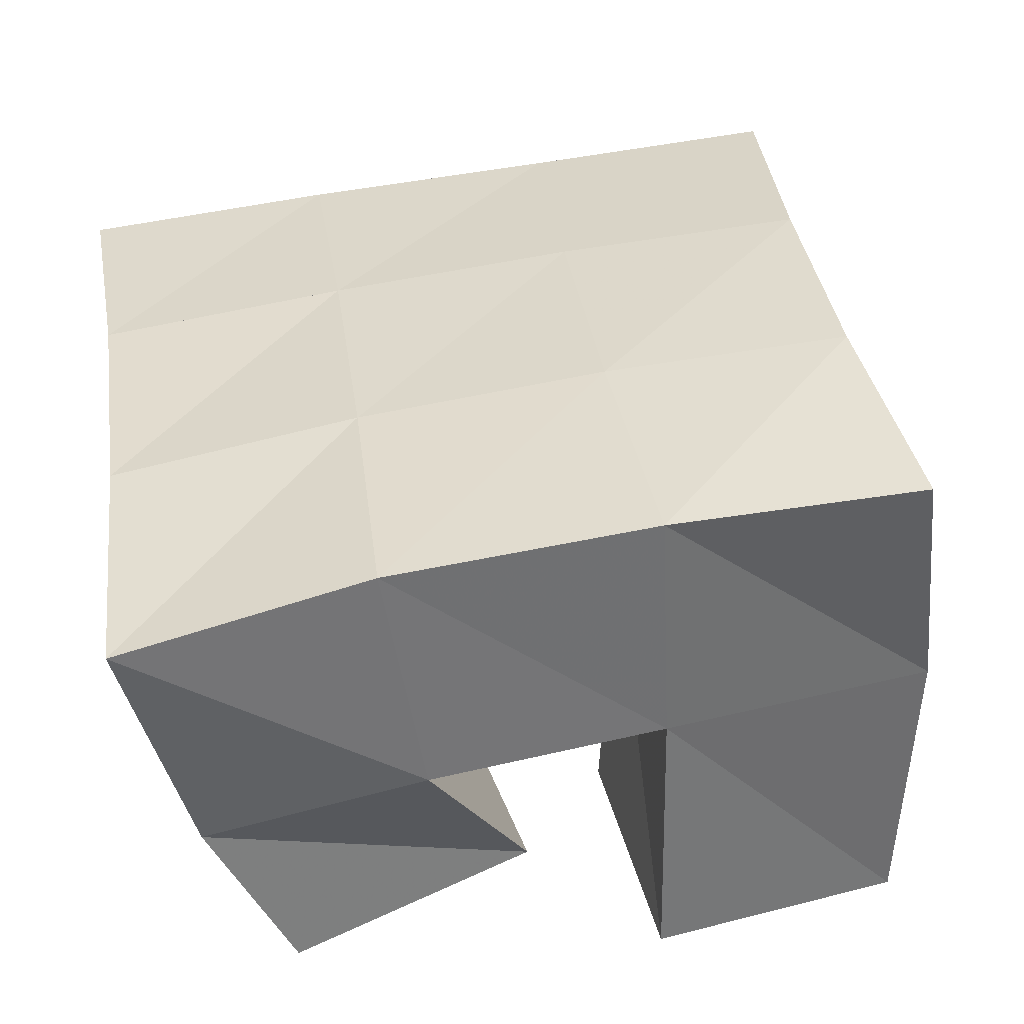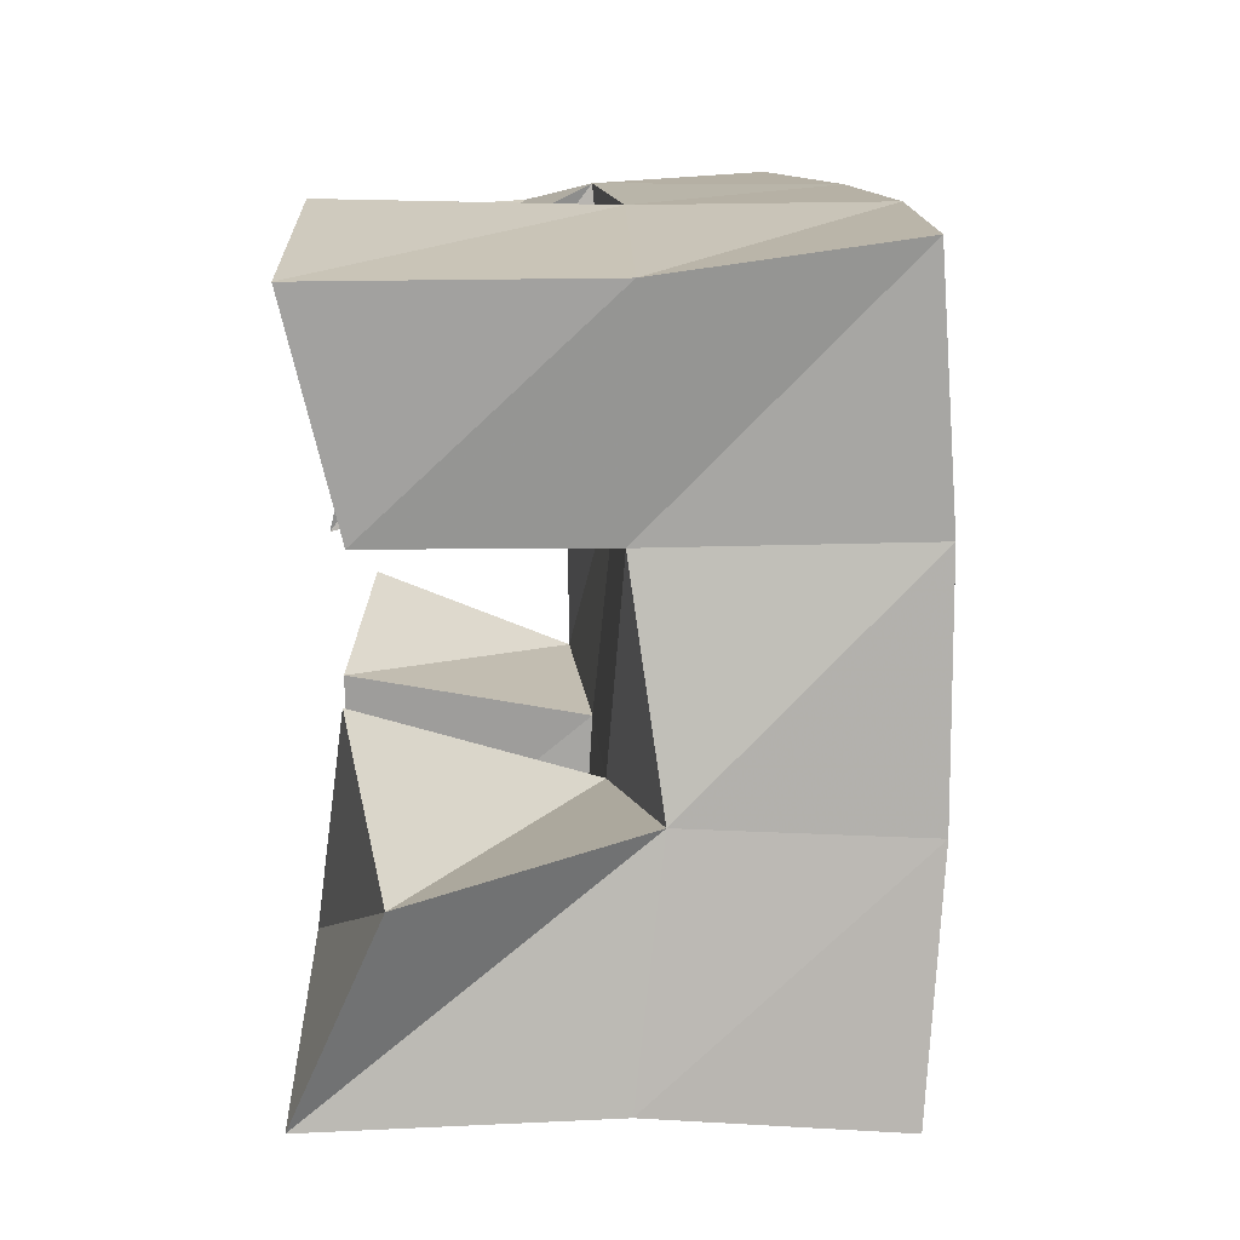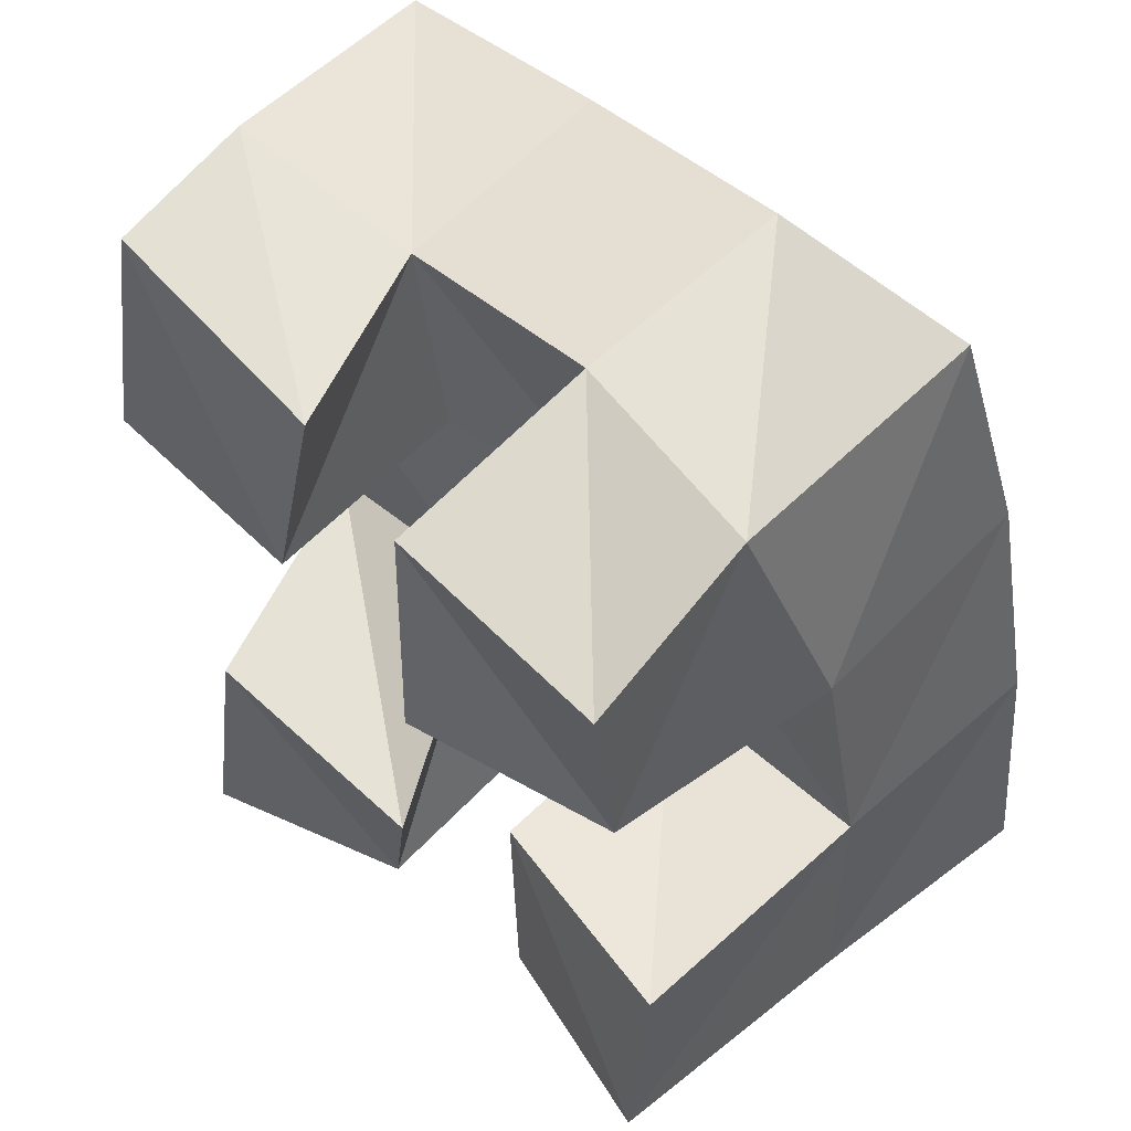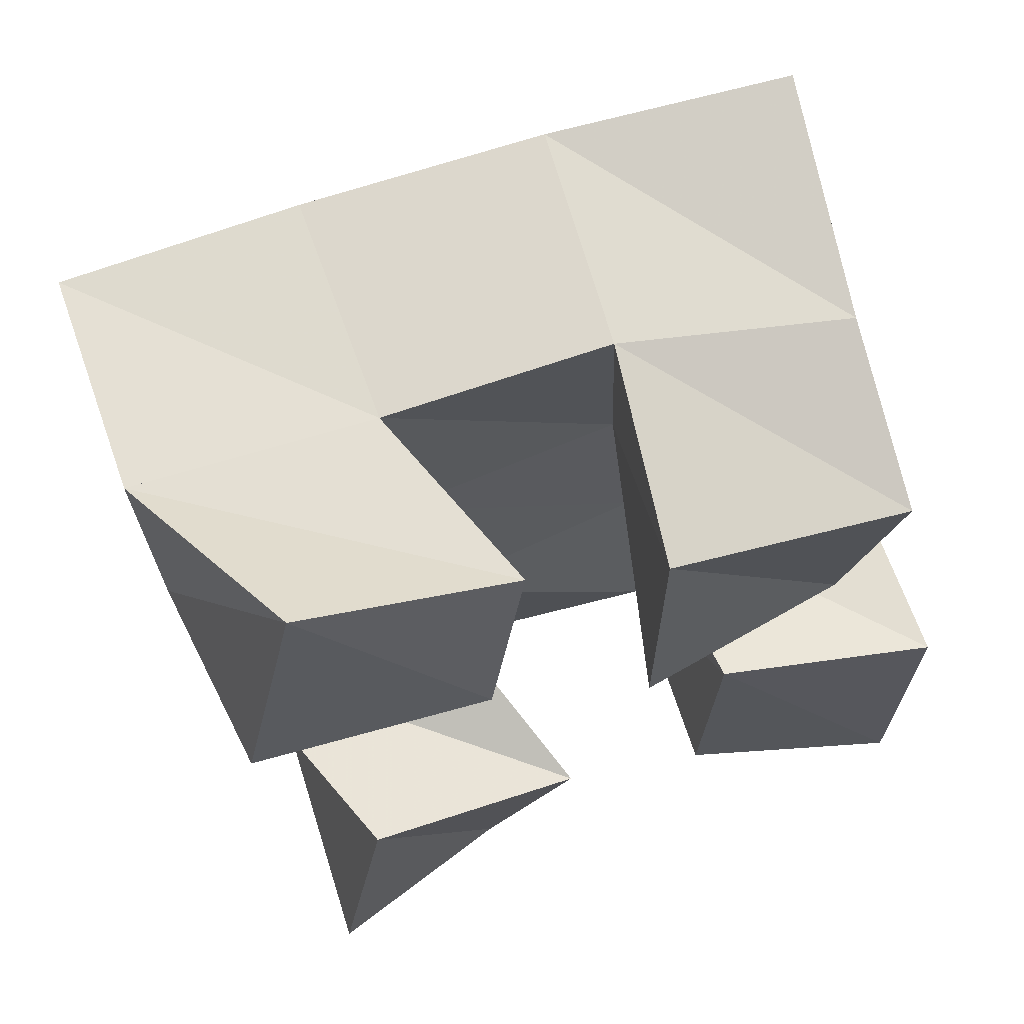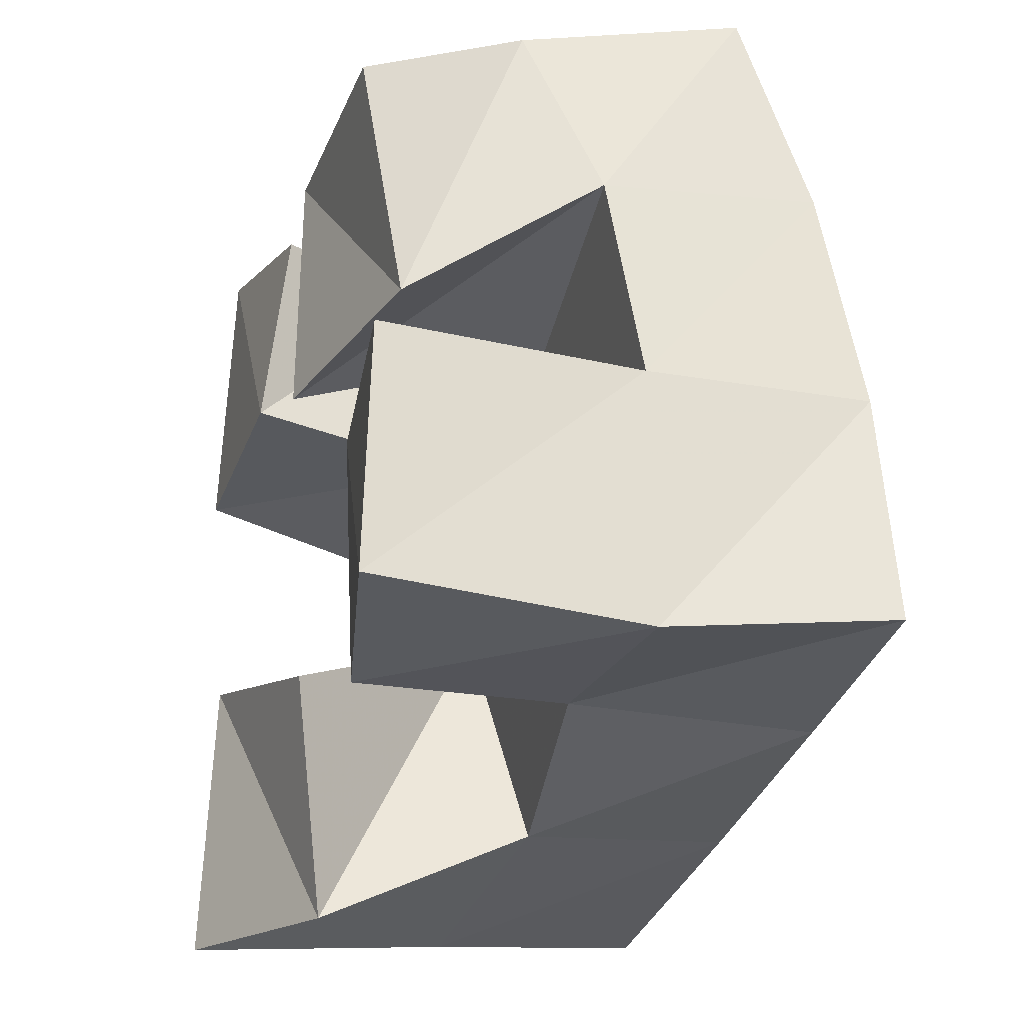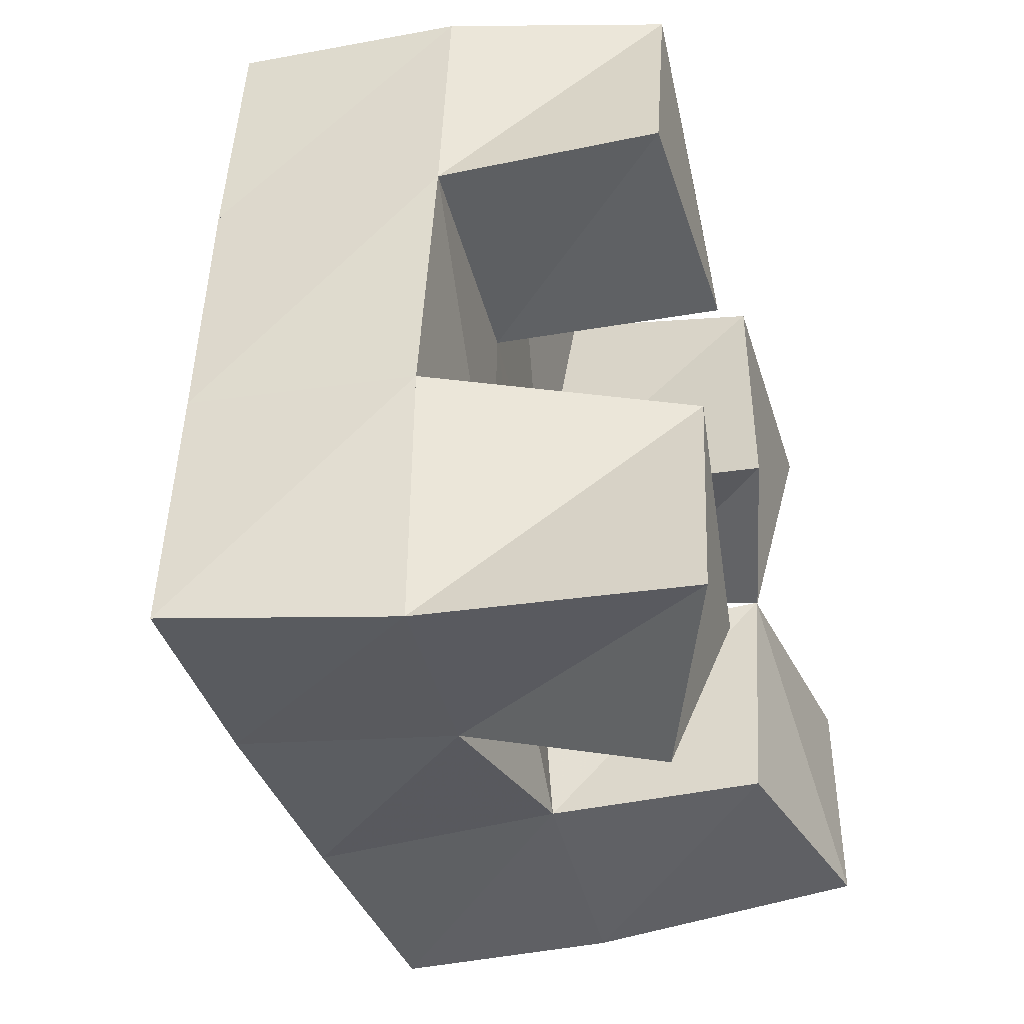
<metadata>
{"format":"obj","ext":"obj","renderer":"f3d","projection":"perspective","resolution":1024,"background":"white","views":[{"elev":35.0,"azim":75.1,"up":"+Y"},{"elev":-71.5,"azim":90.1,"up":"+Z"},{"elev":50.7,"azim":46.9,"up":"+Z"},{"elev":61.6,"azim":-16.7,"up":"+Z"},{"elev":-28.8,"azim":71.5,"up":"+Z"},{"elev":-45.0,"azim":-72.5,"up":"+Z"}]}
</metadata>
<code>
v 1.119 0.1 0.2561
v 1.118 0.1566 0.2631
v 1.161 0.1177 0.2519
v 1.166 0.1621 0.2734
v 1.13 0.1 0.3133
v 1.107 0.152 0.3155
v 1.178 0.1074 0.2981
v 1.155 0.152 0.3225
v 1.191 0.1 0.3568
v 1.2 0.1543 0.3739
v 1.237 0.111 0.3584
v 1.253 0.1494 0.3824
v 1.192 0.1 0.4116
v 1.195 0.1432 0.4253
v 1.243 0.1 0.4082
v 1.242 0.1353 0.4254
v 1.107 0.1002 0.3738
v 1.099 0.146 0.3676
v 1.157 0.1 0.3733
v 1.149 0.1491 0.3708
v 1.119 0.1 0.4317
v 1.097 0.1432 0.4184
v 1.165 0.1034 0.4162
v 1.147 0.1436 0.4195
v 1.211 0.1103 0.2828
v 1.21 0.1556 0.2849
v 1.254 0.1 0.2842
v 1.255 0.1572 0.2815
v 1.212 0.1071 0.3356
v 1.206 0.1571 0.3305
v 1.258 0.1003 0.3356
v 1.257 0.1556 0.3361
v 1.112 0.2052 0.2699
v 1.161 0.2089 0.2793
v 1.104 0.1994 0.3197
v 1.153 0.2034 0.3276
v 1.098 0.1951 0.3709
v 1.148 0.1981 0.3766
v 1.094 0.191 0.4216
v 1.144 0.1925 0.4259
v 1.211 0.2091 0.2857
v 1.205 0.2054 0.3343
v 1.2 0.1993 0.3833
v 1.195 0.1907 0.432
v 1.261 0.2056 0.2878
v 1.257 0.2041 0.3384
v 1.251 0.1978 0.3904
v 1.245 0.1849 0.4397
f 1 2 4
f 3 1 4
f 2 6 8
f 4 2 8
f 6 5 7
f 8 6 7
f 5 1 3
f 7 5 3
f 8 7 3
f 4 8 3
f 2 1 5
f 6 2 5
f 9 10 12
f 11 9 12
f 10 14 16
f 12 10 16
f 14 13 15
f 16 14 15
f 13 9 11
f 15 13 11
f 16 15 11
f 12 16 11
f 10 9 13
f 14 10 13
f 17 18 20
f 19 17 20
f 18 22 24
f 20 18 24
f 22 21 23
f 24 22 23
f 21 17 19
f 23 21 19
f 24 23 19
f 20 24 19
f 18 17 21
f 22 18 21
f 25 26 28
f 27 25 28
f 26 30 32
f 28 26 32
f 30 29 31
f 32 30 31
f 29 25 27
f 31 29 27
f 32 31 27
f 28 32 27
f 26 25 29
f 30 26 29
f 2 33 34
f 4 2 34
f 33 35 36
f 34 33 36
f 35 6 8
f 36 35 8
f 6 2 4
f 8 6 4
f 36 8 4
f 34 36 4
f 33 2 6
f 35 33 6
f 6 35 36
f 8 6 36
f 35 37 38
f 36 35 38
f 37 18 20
f 38 37 20
f 18 6 8
f 20 18 8
f 38 20 8
f 36 38 8
f 35 6 18
f 37 35 18
f 18 37 38
f 20 18 38
f 37 39 40
f 38 37 40
f 39 22 24
f 40 39 24
f 22 18 20
f 24 22 20
f 40 24 20
f 38 40 20
f 37 18 22
f 39 37 22
f 4 34 41
f 26 4 41
f 34 36 42
f 41 34 42
f 36 8 30
f 42 36 30
f 8 4 26
f 30 8 26
f 42 30 26
f 41 42 26
f 34 4 8
f 36 34 8
f 8 36 42
f 30 8 42
f 36 38 43
f 42 36 43
f 38 20 10
f 43 38 10
f 20 8 30
f 10 20 30
f 43 10 30
f 42 43 30
f 36 8 20
f 38 36 20
f 20 38 43
f 10 20 43
f 38 40 44
f 43 38 44
f 40 24 14
f 44 40 14
f 24 20 10
f 14 24 10
f 44 14 10
f 43 44 10
f 38 20 24
f 40 38 24
f 26 41 45
f 28 26 45
f 41 42 46
f 45 41 46
f 42 30 32
f 46 42 32
f 30 26 28
f 32 30 28
f 46 32 28
f 45 46 28
f 41 26 30
f 42 41 30
f 30 42 46
f 32 30 46
f 42 43 47
f 46 42 47
f 43 10 12
f 47 43 12
f 10 30 32
f 12 10 32
f 47 12 32
f 46 47 32
f 42 30 10
f 43 42 10
f 10 43 47
f 12 10 47
f 43 44 48
f 47 43 48
f 44 14 16
f 48 44 16
f 14 10 12
f 16 14 12
f 48 16 12
f 47 48 12
f 43 10 14
f 44 43 14

</code>
